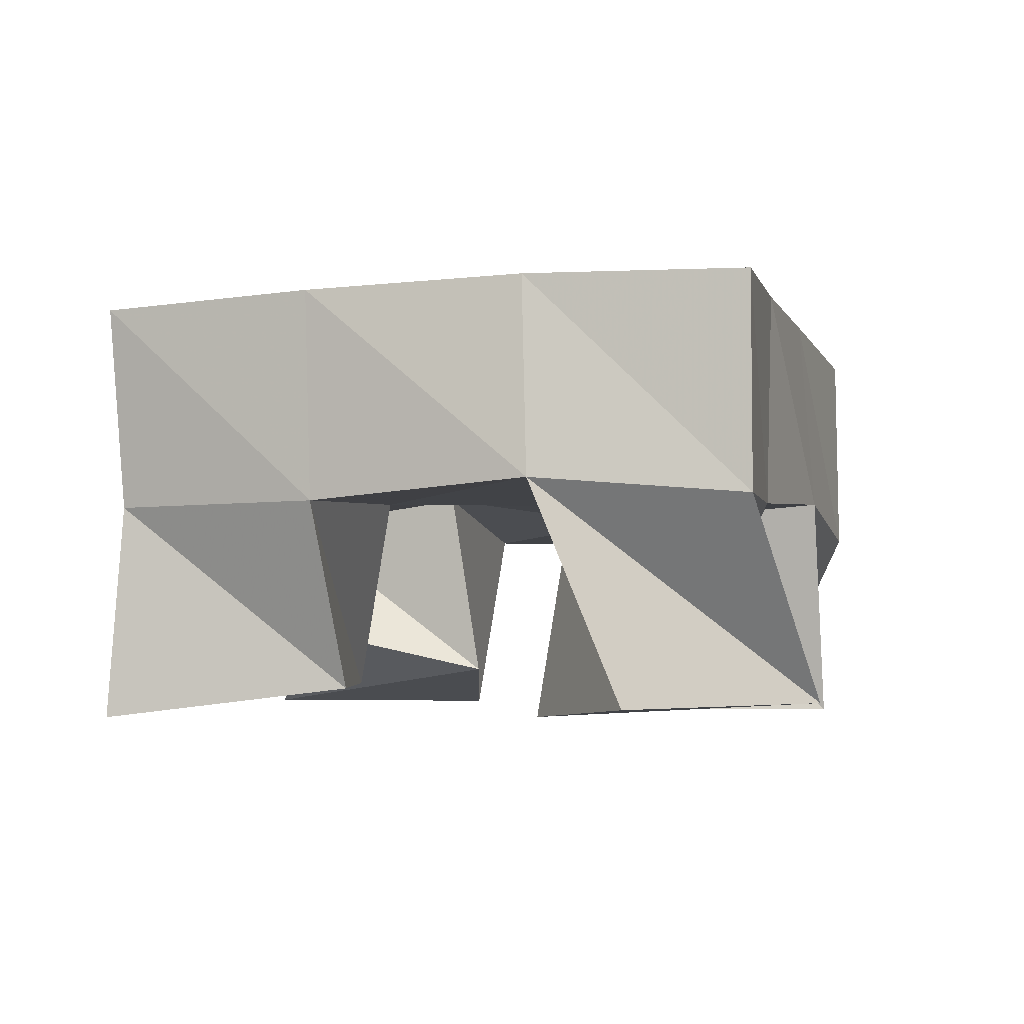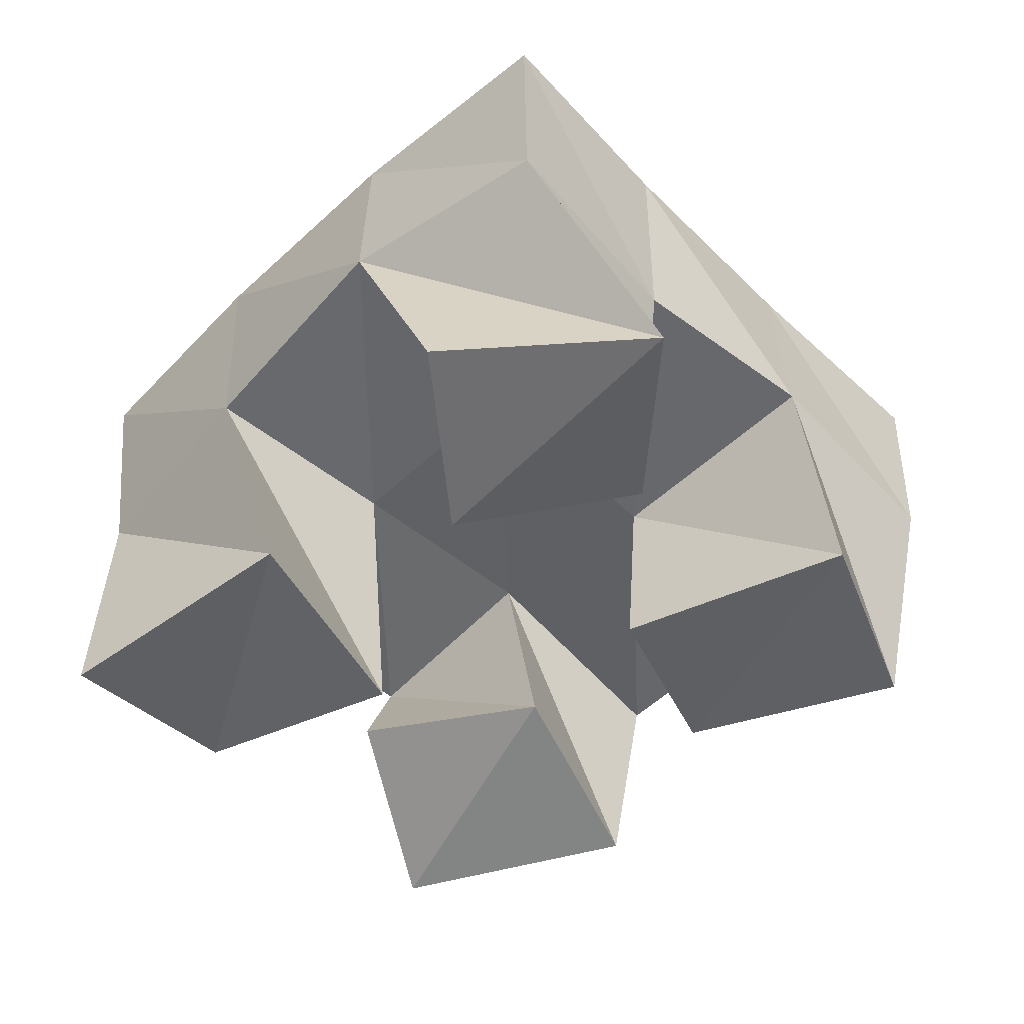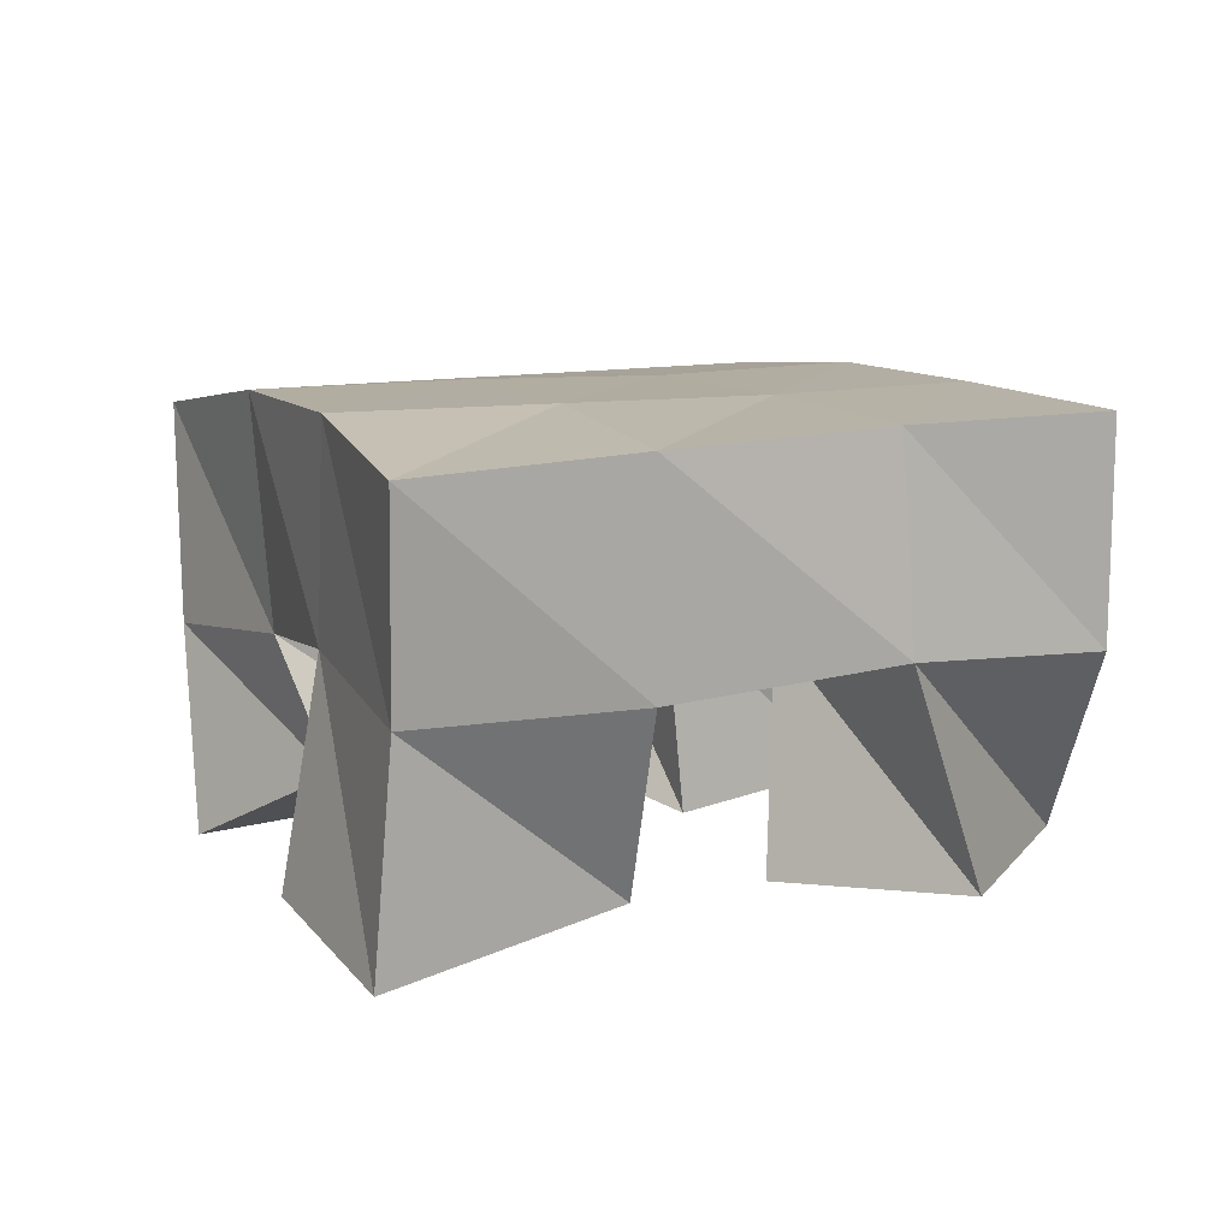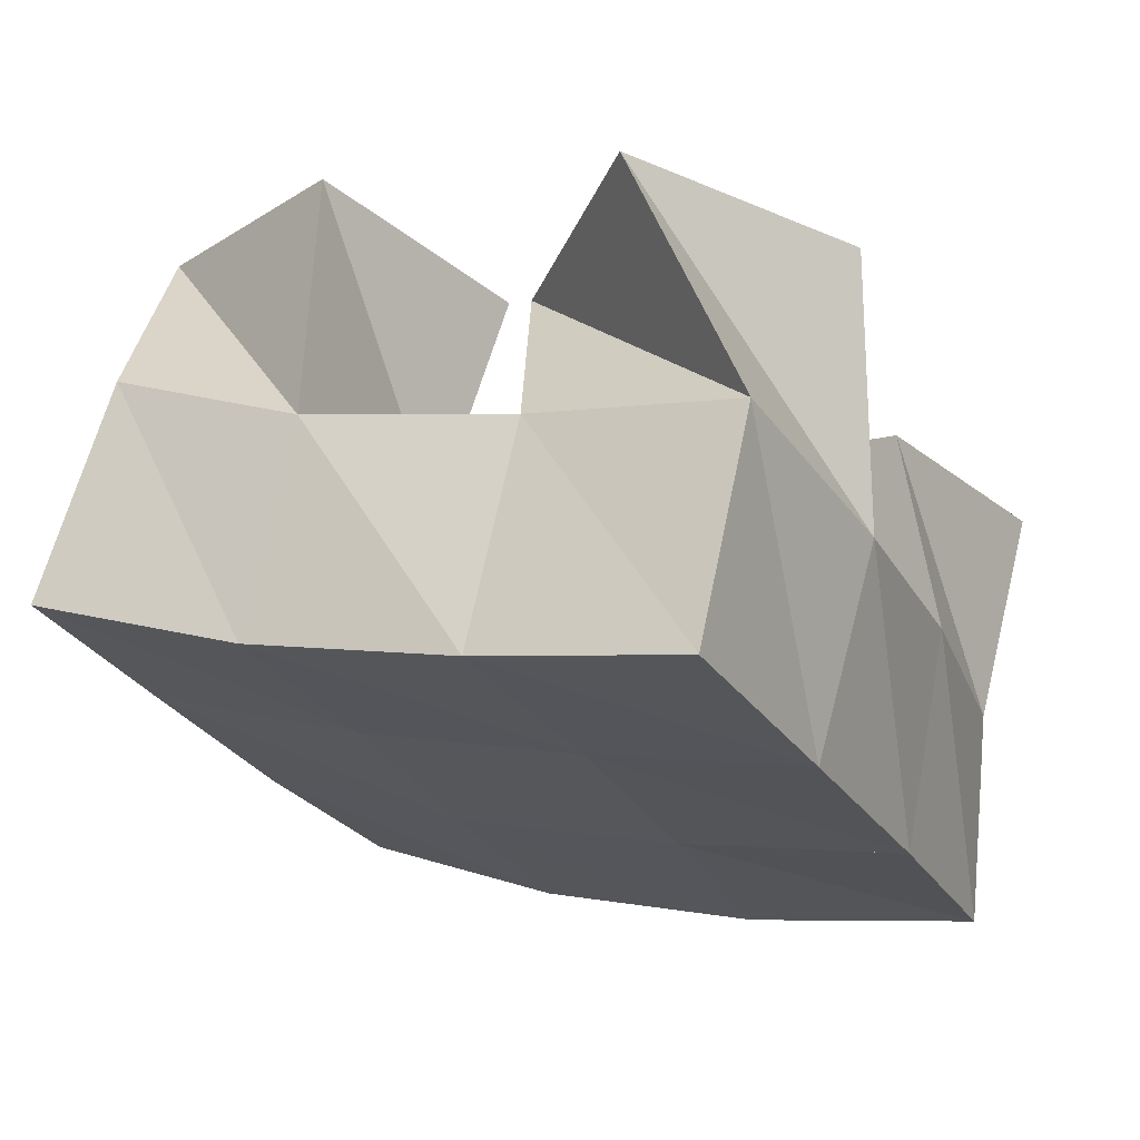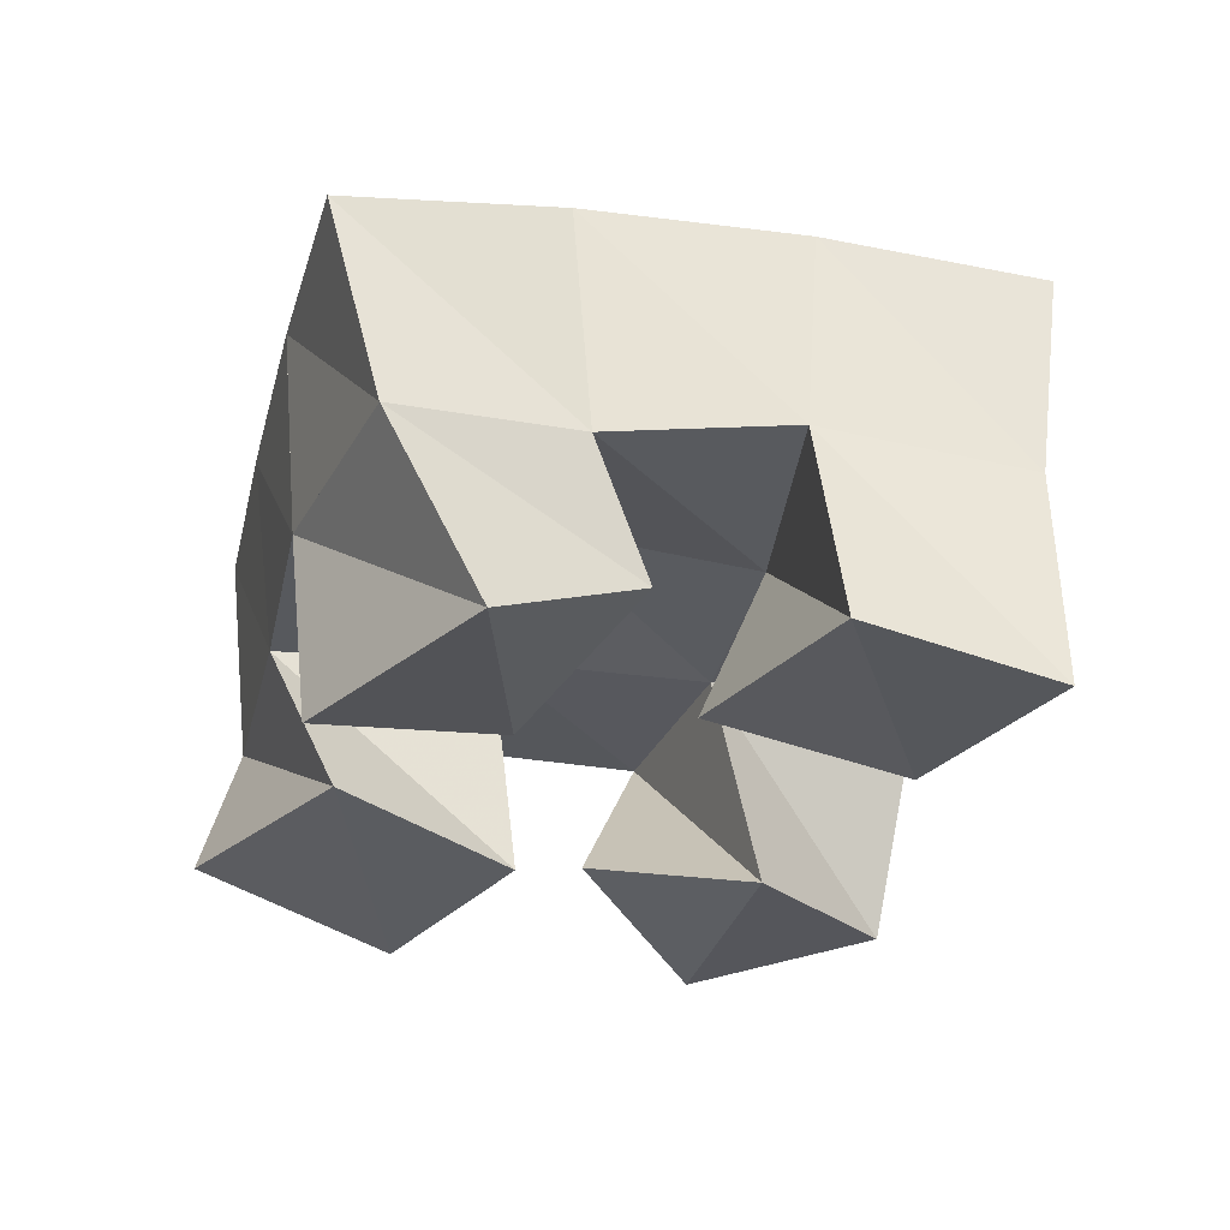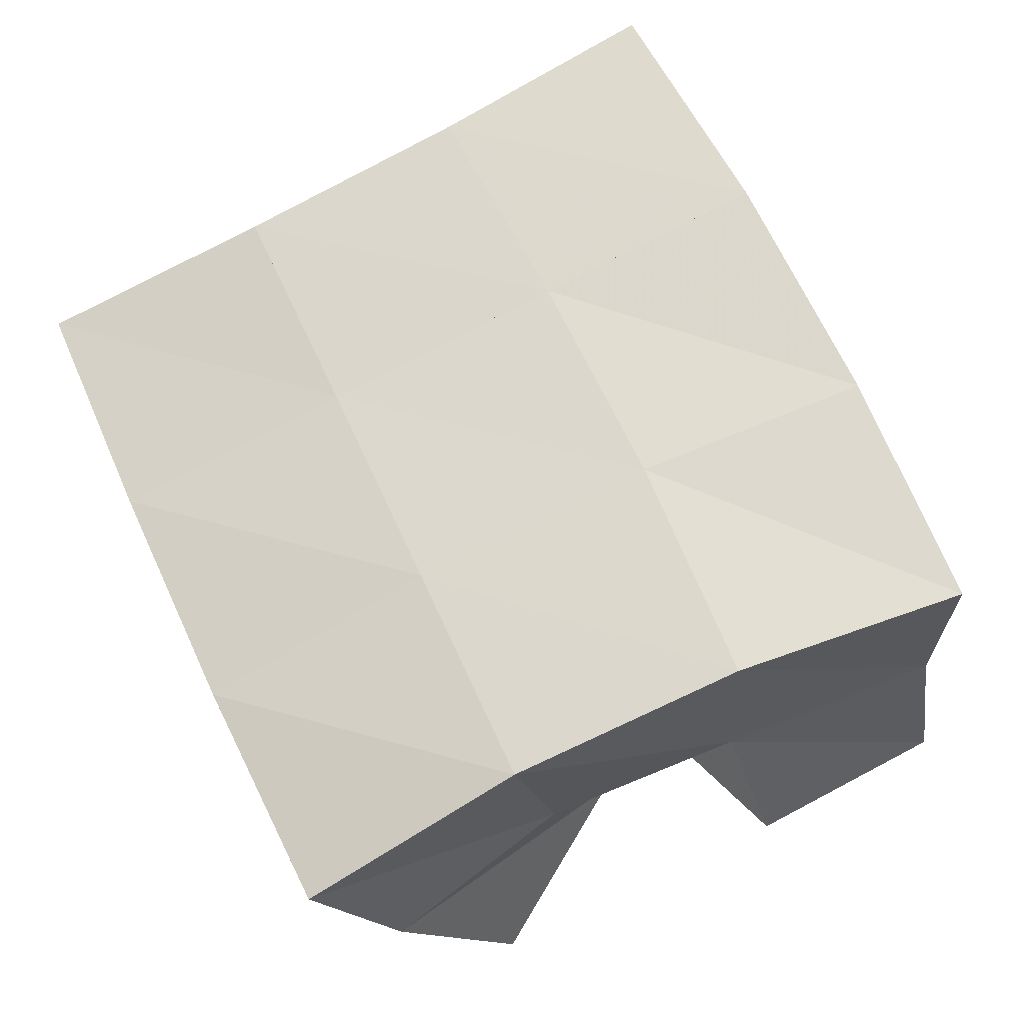
<metadata>
{"format":"obj","ext":"obj","renderer":"f3d","projection":"perspective","resolution":1024,"background":"white","views":[{"elev":-2.9,"azim":-48.2,"up":"+Y"},{"elev":-50.3,"azim":-20.0,"up":"+Y"},{"elev":12.2,"azim":-90.0,"up":"+Y"},{"elev":68.4,"azim":-167.7,"up":"+Z"},{"elev":-30.2,"azim":-169.2,"up":"+Y"},{"elev":-20.9,"azim":-173.7,"up":"+Z"}]}
</metadata>
<code>
v 2.679 0.1 -0.3395
v 2.681 0.1507 -0.3355
v 2.718 0.1067 -0.3614
v 2.726 0.156 -0.3535
v 2.713 0.1072 -0.2914
v 2.696 0.1514 -0.2864
v 2.753 0.1071 -0.3269
v 2.741 0.1528 -0.3046
v 2.801 0.1 -0.2787
v 2.806 0.1496 -0.2831
v 2.832 0.1065 -0.3123
v 2.851 0.1456 -0.3036
v 2.839 0.1 -0.2394
v 2.83 0.1539 -0.2359
v 2.873 0.1063 -0.2795
v 2.872 0.1459 -0.2562
v 2.729 0.1033 -0.2194
v 2.715 0.1556 -0.2357
v 2.749 0.1 -0.2623
v 2.76 0.1517 -0.2605
v 2.777 0.1041 -0.1986
v 2.743 0.1517 -0.1931
v 2.792 0.1136 -0.2484
v 2.785 0.1519 -0.2194
v 2.757 0.1213 -0.3548
v 2.766 0.1501 -0.3676
v 2.781 0.1006 -0.3877
v 2.802 0.1447 -0.3928
v 2.792 0.1102 -0.3207
v 2.786 0.1564 -0.3251
v 2.826 0.1 -0.3524
v 2.833 0.1465 -0.3478
v 2.675 0.1983 -0.3346
v 2.723 0.2039 -0.3516
v 2.695 0.2007 -0.2866
v 2.741 0.2032 -0.3054
v 2.717 0.2022 -0.2389
v 2.762 0.2023 -0.261
v 2.742 0.2017 -0.193
v 2.785 0.2022 -0.2177
v 2.77 0.2023 -0.3721
v 2.79 0.202 -0.3273
v 2.81 0.2005 -0.2836
v 2.83 0.2011 -0.2404
v 2.814 0.1938 -0.3954
v 2.836 0.1954 -0.3505
v 2.857 0.1953 -0.3048
v 2.877 0.1955 -0.26
f 1 2 4
f 3 1 4
f 2 6 8
f 4 2 8
f 6 5 7
f 8 6 7
f 5 1 3
f 7 5 3
f 8 7 3
f 4 8 3
f 2 1 5
f 6 2 5
f 9 10 12
f 11 9 12
f 10 14 16
f 12 10 16
f 14 13 15
f 16 14 15
f 13 9 11
f 15 13 11
f 16 15 11
f 12 16 11
f 10 9 13
f 14 10 13
f 17 18 20
f 19 17 20
f 18 22 24
f 20 18 24
f 22 21 23
f 24 22 23
f 21 17 19
f 23 21 19
f 24 23 19
f 20 24 19
f 18 17 21
f 22 18 21
f 25 26 28
f 27 25 28
f 26 30 32
f 28 26 32
f 30 29 31
f 32 30 31
f 29 25 27
f 31 29 27
f 32 31 27
f 28 32 27
f 26 25 29
f 30 26 29
f 2 33 34
f 4 2 34
f 33 35 36
f 34 33 36
f 35 6 8
f 36 35 8
f 6 2 4
f 8 6 4
f 36 8 4
f 34 36 4
f 33 2 6
f 35 33 6
f 6 35 36
f 8 6 36
f 35 37 38
f 36 35 38
f 37 18 20
f 38 37 20
f 18 6 8
f 20 18 8
f 38 20 8
f 36 38 8
f 35 6 18
f 37 35 18
f 18 37 38
f 20 18 38
f 37 39 40
f 38 37 40
f 39 22 24
f 40 39 24
f 22 18 20
f 24 22 20
f 40 24 20
f 38 40 20
f 37 18 22
f 39 37 22
f 4 34 41
f 26 4 41
f 34 36 42
f 41 34 42
f 36 8 30
f 42 36 30
f 8 4 26
f 30 8 26
f 42 30 26
f 41 42 26
f 34 4 8
f 36 34 8
f 8 36 42
f 30 8 42
f 36 38 43
f 42 36 43
f 38 20 10
f 43 38 10
f 20 8 30
f 10 20 30
f 43 10 30
f 42 43 30
f 36 8 20
f 38 36 20
f 20 38 43
f 10 20 43
f 38 40 44
f 43 38 44
f 40 24 14
f 44 40 14
f 24 20 10
f 14 24 10
f 44 14 10
f 43 44 10
f 38 20 24
f 40 38 24
f 26 41 45
f 28 26 45
f 41 42 46
f 45 41 46
f 42 30 32
f 46 42 32
f 30 26 28
f 32 30 28
f 46 32 28
f 45 46 28
f 41 26 30
f 42 41 30
f 30 42 46
f 32 30 46
f 42 43 47
f 46 42 47
f 43 10 12
f 47 43 12
f 10 30 32
f 12 10 32
f 47 12 32
f 46 47 32
f 42 30 10
f 43 42 10
f 10 43 47
f 12 10 47
f 43 44 48
f 47 43 48
f 44 14 16
f 48 44 16
f 14 10 12
f 16 14 12
f 48 16 12
f 47 48 12
f 43 10 14
f 44 43 14

</code>
